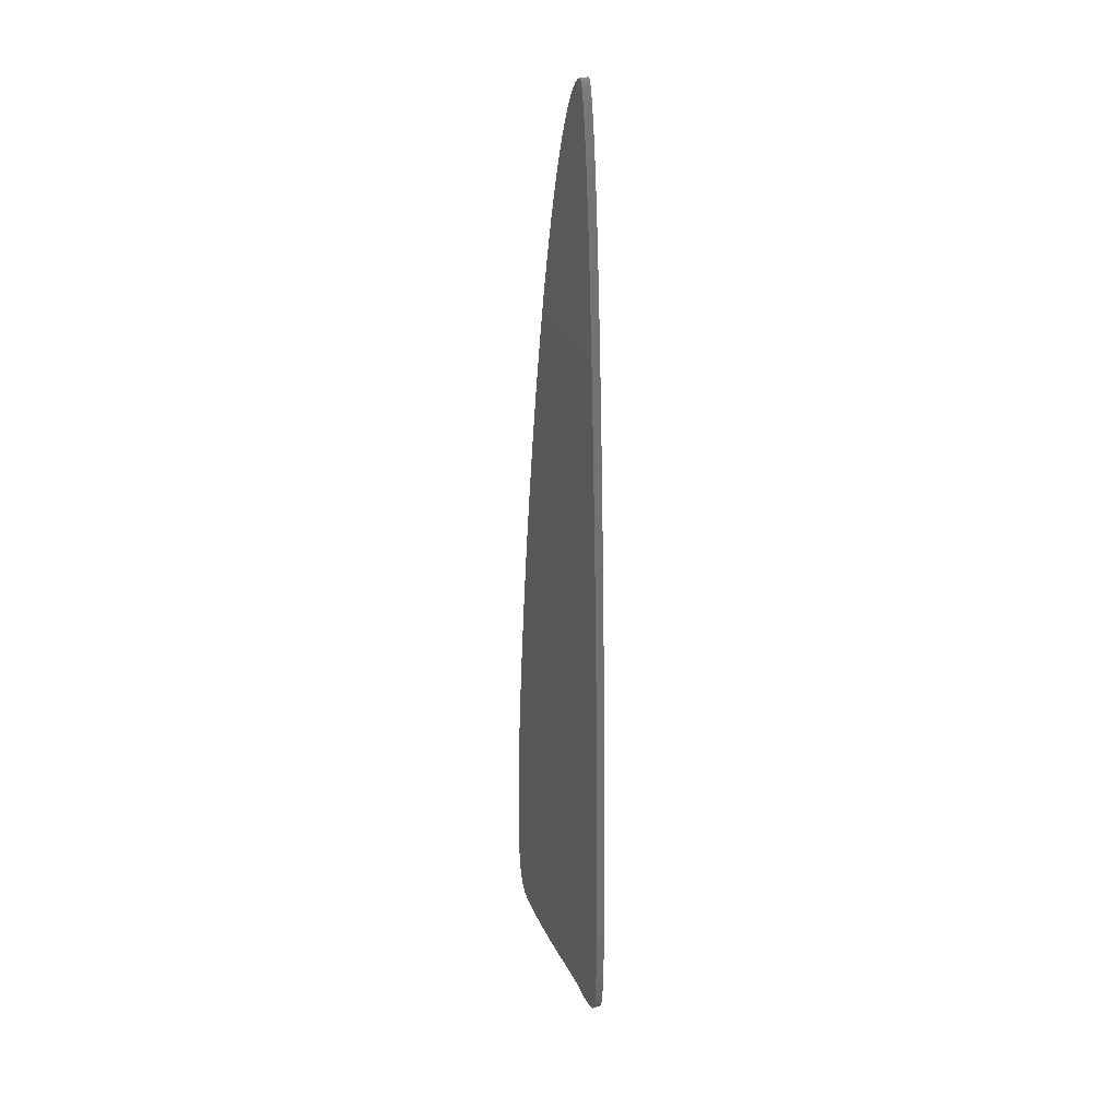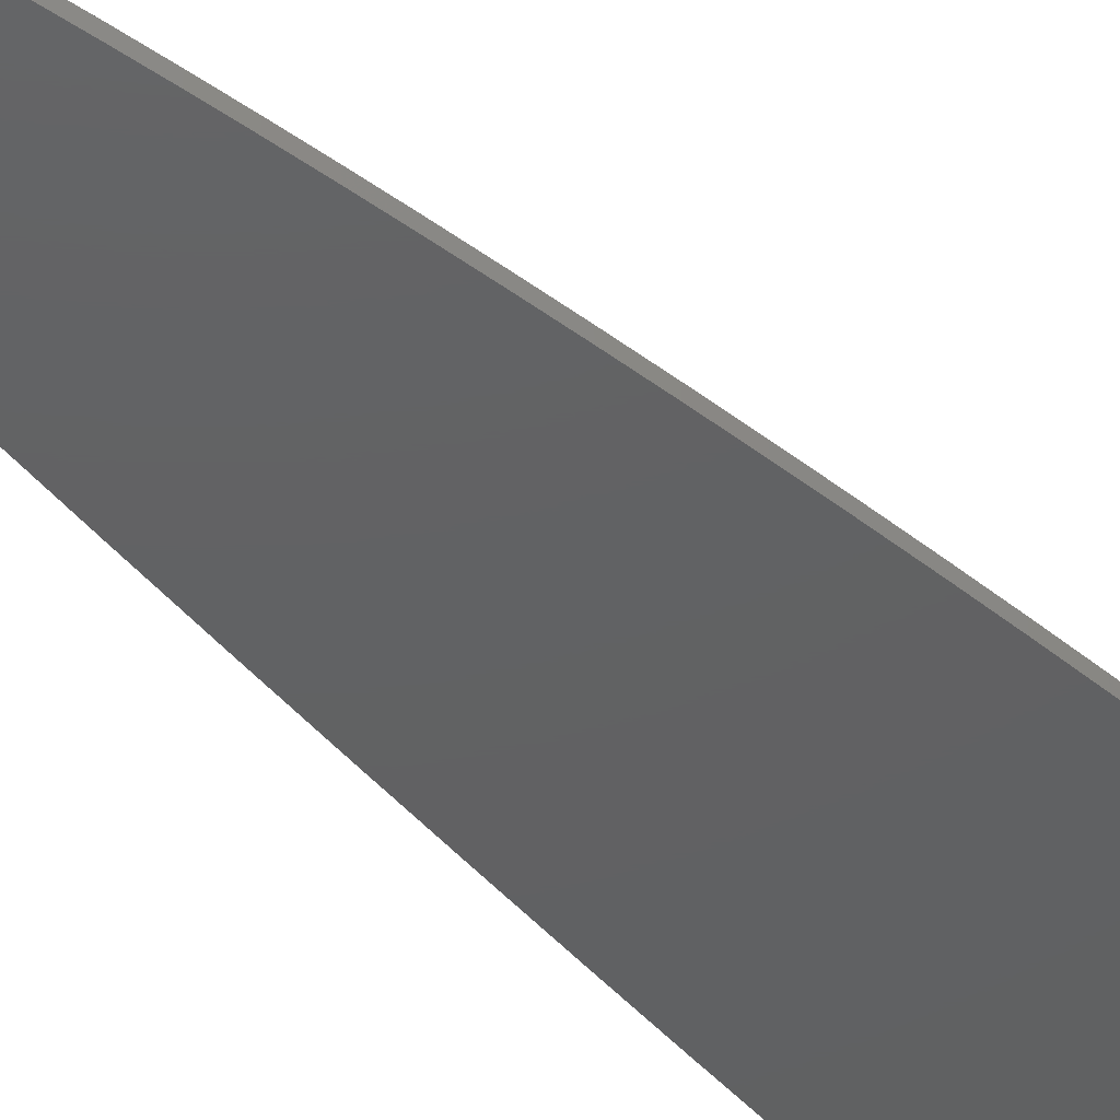
<metadata>
{"format":"stl","ext":"stl","renderer":"f3d","projection":"perspective","resolution":1024,"background":"white","views":[{"elev":29.2,"azim":68.5,"up":"+Y"},{"elev":-43.1,"azim":-141.4,"up":"+Z"}]}
</metadata>
<code>
# stl→obj: 340 verts, 660 faces
v 0.0015 8.354e-35 0.0015
v 0.0015 8.354e-35 -0.0015
v 0.00311 -0.0002341 -0.0015
v -0.06314 0.04244 0.0015
v -0.06323 0.03705 -0.0015
v -0.06323 0.03705 0.0015
v -0.06324 0.03257 -0.0015
v -0.06324 0.03257 0.0015
v -0.06318 0.02833 -0.0015
v -0.06318 0.02833 0.0015
v -0.06304 0.0246 -0.0015
v -0.06304 0.0246 0.0015
v -0.06285 0.02133 -0.0015
v -0.06285 0.02133 0.0015
v -0.0626 0.01847 -0.0015
v -0.0626 0.01847 0.0015
v -0.06231 0.01597 -0.0015
v -0.06231 0.01597 0.0015
v -0.06197 0.01379 -0.0015
v -0.06197 0.01379 0.0015
v -0.0616 0.01187 -0.0015
v -0.0616 0.01187 0.0015
v -0.06135 0.0108 -0.0015
v -0.06135 0.0108 0.0015
v -0.06093 0.009271 -0.0015
v -0.06093 0.009271 0.0015
v -0.06048 0.00794 -0.0015
v -0.06048 0.00794 0.0015
v -0.06 0.006777 -0.0015
v -0.06 0.006777 0.0015
v -0.0595 0.00576 -0.0015
v -0.0595 0.00576 0.0015
v -0.05901 0.004922 -0.0015
v -0.05901 0.004922 0.0015
v -0.05852 0.00423 -0.0015
v -0.05852 0.00423 0.0015
v -0.05804 0.003643 -0.0015
v -0.05804 0.003643 0.0015
v -0.05755 0.003136 -0.0015
v -0.05755 0.003136 0.0015
v -0.05698 0.002642 -0.0015
v -0.05698 0.002642 0.0015
v -0.05642 0.002226 -0.0015
v -0.05642 0.002226 0.0015
v -0.05582 0.001856 -0.0015
v -0.05582 0.001856 0.0015
v -0.05518 0.001528 -0.0015
v -0.05518 0.001528 0.0015
v -0.05447 0.001232 -0.0015
v -0.05447 0.001232 0.0015
v -0.05367 0.0009628 -0.0015
v -0.05367 0.0009628 0.0015
v -0.0527 0.0007151 -0.0015
v -0.0527 0.0007151 0.0015
v -0.0516 0.0005111 -0.0015
v -0.0516 0.0005111 0.0015
v -0.04965 0.0002473 -0.0015
v -0.04965 0.0002473 0.0015
v -0.04608 -0.0001476 -0.0015
v -0.04608 -0.0001476 0.0015
v -0.04249 -0.0004506 -0.0015
v -0.04249 -0.0004506 0.0015
v -0.03873 -0.0006751 -0.0015
v -0.03873 -0.0006751 0.0015
v -0.03479 -0.0008199 -0.0015
v -0.03479 -0.0008199 0.0015
v -0.03061 -0.000884 -0.0015
v -0.03061 -0.000884 0.0015
v -0.02615 -0.0008656 -0.0015
v -0.02615 -0.0008656 0.0015
v -0.02131 -0.0007617 -0.0015
v -0.02131 -0.0007617 0.0015
v -0.01593 -0.0005676 -0.0015
v -0.01593 -0.0005676 0.0015
v -0.008035 -0.0001875 -0.0015
v -0.008035 -0.0001875 0.0015
v -0.0045 -8.702e-19 -0.0015
v -0.0045 -8.702e-19 0.0015
v -0.06314 0.04244 -0.0015
v -0.06294 0.04851 0.0015
v -0.06294 0.04851 -0.0015
v -0.06263 0.05532 0.0015
v -0.06263 0.05532 -0.0015
v -0.06219 0.0629 0.0015
v -0.06219 0.0629 -0.0015
v -0.06162 0.07128 0.0015
v -0.06162 0.07128 -0.0015
v -0.06091 0.08046 0.0015
v -0.06091 0.08046 -0.0015
v -0.06005 0.09044 0.0015
v -0.06005 0.09044 -0.0015
v -0.05903 0.1012 0.0015
v -0.05903 0.1012 -0.0015
v -0.05786 0.1125 0.0015
v -0.05786 0.1125 -0.0015
v -0.0564 0.1256 0.0015
v -0.0564 0.1256 -0.0015
v -0.05481 0.139 0.0015
v -0.05481 0.139 -0.0015
v -0.05311 0.1525 0.0015
v -0.05311 0.1525 -0.0015
v -0.05131 0.1659 0.0015
v -0.05131 0.1659 -0.0015
v -0.04945 0.1791 0.0015
v -0.04945 0.1791 -0.0015
v -0.04753 0.192 0.0015
v -0.04753 0.192 -0.0015
v -0.04559 0.2045 0.0015
v -0.04559 0.2045 -0.0015
v -0.04362 0.2165 0.0015
v -0.04362 0.2165 -0.0015
v -0.04165 0.228 0.0015
v -0.04165 0.228 -0.0015
v -0.03967 0.2389 0.0015
v -0.03967 0.2389 -0.0015
v -0.03772 0.2493 0.0015
v -0.03772 0.2493 -0.0015
v -0.03578 0.2591 0.0015
v -0.03578 0.2591 -0.0015
v -0.03386 0.2684 0.0015
v -0.03386 0.2684 -0.0015
v -0.03198 0.2771 0.0015
v -0.03198 0.2771 -0.0015
v -0.03022 0.2849 0.0015
v -0.03022 0.2849 -0.0015
v -0.02841 0.2925 0.0015
v -0.02841 0.2925 -0.0015
v -0.02665 0.2995 0.0015
v -0.02665 0.2995 -0.0015
v -0.02493 0.3061 0.0015
v -0.02493 0.3061 -0.0015
v -0.02326 0.3121 0.0015
v -0.02326 0.3121 -0.0015
v -0.02165 0.3177 0.0015
v -0.02165 0.3177 -0.0015
v -0.02009 0.3228 0.0015
v -0.02009 0.3228 -0.0015
v -0.01845 0.3278 0.0015
v -0.01845 0.3278 -0.0015
v -0.017 0.332 0.0015
v -0.017 0.332 -0.0015
v -0.0156 0.3358 0.0015
v -0.0156 0.3358 -0.0015
v -0.01425 0.3392 0.0015
v -0.01425 0.3392 -0.0015
v -0.01298 0.3423 0.0015
v -0.01298 0.3423 -0.0015
v -0.01164 0.3453 0.0015
v -0.01164 0.3453 -0.0015
v -0.01047 0.3477 0.0015
v -0.01047 0.3477 -0.0015
v -0.009355 0.3498 0.0015
v -0.009355 0.3498 -0.0015
v -0.008286 0.3517 0.0015
v -0.008286 0.3517 -0.0015
v -0.007439 0.3531 0.0015
v -0.007439 0.3531 -0.0015
v -0.006485 0.3545 0.0015
v -0.006485 0.3545 -0.0015
v -0.005586 0.3557 0.0015
v -0.005586 0.3557 -0.0015
v -0.004739 0.3568 0.0015
v -0.004739 0.3568 -0.0015
v -0.003953 0.3576 0.0015
v -0.003953 0.3576 -0.0015
v -0.003123 0.3584 0.0015
v -0.003123 0.3584 -0.0015
v -0.00241 0.359 0.0015
v -0.00241 0.359 -0.0015
v -0.001957 0.3593 0.0015
v -0.001957 0.3593 -0.0015
v -0.001257 0.3597 0.0015
v -0.001257 0.3597 -0.0015
v -0.0008282 0.3599 0.0015
v -0.0008282 0.3599 -0.0015
v -0.000649 0.36 0.0015
v -0.000649 0.36 -0.0015
v -0.0005209 0.36 0.0015
v -0.0005209 0.36 -0.0015
v -0.0004331 0.36 0.0015
v -0.0004331 0.36 -0.0015
v -0.000357 0.36 0.0015
v -0.000357 0.36 -0.0015
v -0.0002899 0.36 0.0015
v -0.0002899 0.36 -0.0015
v -0.0002244 0.36 0.0015
v -0.0002244 0.36 -0.0015
v -0.0001689 0.36 0.0015
v -0.0001689 0.36 -0.0015
v -0.000117 0.36 0.0015
v -0.000117 0.36 -0.0015
v -6.78e-05 0.36 0.0015
v -6.78e-05 0.36 -0.0015
v -1.965e-05 0.36 0.0015
v -1.965e-05 0.36 -0.0015
v 2.52e-05 0.36 0.0015
v 2.52e-05 0.36 -0.0015
v 7.288e-05 0.36 0.0015
v 7.288e-05 0.36 -0.0015
v 0.0001249 0.3599 0.0015
v 0.0001249 0.3599 -0.0015
v 0.000182 0.3599 0.0015
v 0.000182 0.3599 -0.0015
v 0.0002448 0.3598 0.0015
v 0.0002448 0.3598 -0.0015
v 0.0003136 0.3598 0.0015
v 0.0003136 0.3598 -0.0015
v 0.0003873 0.3597 0.0015
v 0.0003873 0.3597 -0.0015
v 0.0004708 0.3596 0.0015
v 0.0004708 0.3596 -0.0015
v 0.0005548 0.3595 0.0015
v 0.0005548 0.3595 -0.0015
v 0.0006563 0.3593 0.0015
v 0.0006563 0.3593 -0.0015
v 0.0009201 0.3587 0.0015
v 0.0009201 0.3587 -0.0015
v 0.001265 0.3578 0.0015
v 0.001265 0.3578 -0.0015
v 0.001674 0.3564 0.0015
v 0.001674 0.3564 -0.0015
v 0.00211 0.3547 0.0015
v 0.00211 0.3547 -0.0015
v 0.002629 0.3524 0.0015
v 0.002629 0.3524 -0.0015
v 0.003184 0.3495 0.0015
v 0.003184 0.3495 -0.0015
v 0.003755 0.346 0.0015
v 0.003755 0.346 -0.0015
v 0.004439 0.3415 0.0015
v 0.004439 0.3415 -0.0015
v 0.005171 0.336 0.0015
v 0.005171 0.336 -0.0015
v 0.005665 0.332 0.0015
v 0.005665 0.332 -0.0015
v 0.006499 0.3246 0.0015
v 0.006499 0.3246 -0.0015
v 0.007376 0.3161 0.0015
v 0.007376 0.3161 -0.0015
v 0.008303 0.3062 0.0015
v 0.008303 0.3062 -0.0015
v 0.009278 0.2948 0.0015
v 0.009278 0.2948 -0.0015
v 0.0103 0.282 0.0015
v 0.0103 0.282 -0.0015
v 0.01135 0.2675 0.0015
v 0.01135 0.2675 -0.0015
v 0.01243 0.2515 0.0015
v 0.01243 0.2515 -0.0015
v 0.01354 0.2338 0.0015
v 0.01354 0.2338 -0.0015
v 0.01464 0.2146 0.0015
v 0.01464 0.2146 -0.0015
v 0.01585 0.1918 0.0015
v 0.01585 0.1918 -0.0015
v 0.01697 0.1688 0.0015
v 0.01697 0.1688 -0.0015
v 0.01798 0.1461 0.0015
v 0.01798 0.1461 -0.0015
v 0.01884 0.1247 0.0015
v 0.01884 0.1247 -0.0015
v 0.01954 0.1052 0.0015
v 0.01954 0.1052 -0.0015
v 0.0201 0.08771 0.0015
v 0.0201 0.08771 -0.0015
v 0.0205 0.07277 0.0015
v 0.0205 0.07277 -0.0015
v 0.02083 0.05796 0.0015
v 0.02083 0.05796 -0.0015
v 0.02101 0.0457 0.0015
v 0.02101 0.0457 -0.0015
v 0.02108 0.03674 0.0015
v 0.02108 0.03674 -0.0015
v 0.02108 0.03286 0.0015
v 0.02108 0.03286 -0.0015
v 0.02103 0.02552 0.0015
v 0.02103 0.02552 -0.0015
v 0.02091 0.01973 0.0015
v 0.02091 0.01973 -0.0015
v 0.02073 0.01519 0.0015
v 0.02073 0.01519 -0.0015
v 0.02052 0.01166 0.0015
v 0.02052 0.01166 -0.0015
v 0.02027 0.008916 0.0015
v 0.02027 0.008916 -0.0015
v 0.02 0.006794 0.0015
v 0.02 0.006794 -0.0015
v 0.01972 0.005156 0.0015
v 0.01972 0.005156 -0.0015
v 0.01942 0.003896 0.0015
v 0.01942 0.003896 -0.0015
v 0.01914 0.003005 0.0015
v 0.01914 0.003005 -0.0015
v 0.0189 0.002414 0.0015
v 0.0189 0.002414 -0.0015
v 0.01867 0.001975 0.0015
v 0.01867 0.001975 -0.0015
v 0.01847 0.001641 0.0015
v 0.01847 0.001641 -0.0015
v 0.0183 0.001401 0.0015
v 0.0183 0.001401 -0.0015
v 0.01812 0.001191 0.0015
v 0.01812 0.001191 -0.0015
v 0.01795 0.001017 0.0015
v 0.01795 0.001017 -0.0015
v 0.01779 0.0008748 0.0015
v 0.01779 0.0008748 -0.0015
v 0.01762 0.000749 0.0015
v 0.01762 0.000749 -0.0015
v 0.01745 0.0006436 0.0015
v 0.01745 0.0006436 -0.0015
v 0.01721 0.0005178 0.0015
v 0.01721 0.0005178 -0.0015
v 0.01684 0.0003597 0.0015
v 0.01684 0.0003597 -0.0015
v 0.01593 2.812e-05 0.0015
v 0.01593 2.812e-05 -0.0015
v 0.01468 -0.0003264 0.0015
v 0.01468 -0.0003264 -0.0015
v 0.01339 -0.0005827 0.0015
v 0.01339 -0.0005827 -0.0015
v 0.0121 -0.0007429 0.0015
v 0.0121 -0.0007429 -0.0015
v 0.01071 -0.0008255 0.0015
v 0.01071 -0.0008255 -0.0015
v 0.009181 -0.000826 0.0015
v 0.009181 -0.000826 -0.0015
v 0.007481 -0.0007376 0.0015
v 0.007481 -0.0007376 -0.0015
v 0.005547 -0.0005516 0.0015
v 0.005547 -0.0005516 -0.0015
v 0.00311 -0.0002341 0.0015
v -0.0045 0 0.0015
v -0.0045 0 -0.0015
v 0.0015 0 0.0015
v 0.0015 0 -0.0015
v 0.0015 1.11e-16 -0.0015
v -0.0045 1.11e-16 -0.0015
v 0.0015 1.11e-16 0.0015
v -0.0045 1.11e-16 0.0015
f 1 2 3
f 4 5 6
f 6 5 7
f 6 7 8
f 8 7 9
f 8 9 10
f 10 9 11
f 10 11 12
f 12 11 13
f 12 13 14
f 14 13 15
f 14 15 16
f 16 15 17
f 16 17 18
f 18 17 19
f 18 19 20
f 20 19 21
f 20 21 22
f 22 21 23
f 22 23 24
f 24 23 25
f 24 25 26
f 26 25 27
f 26 27 28
f 28 27 29
f 28 29 30
f 30 29 31
f 30 31 32
f 32 31 33
f 32 33 34
f 34 33 35
f 34 35 36
f 36 35 37
f 36 37 38
f 38 37 39
f 38 39 40
f 40 39 41
f 40 41 42
f 42 41 43
f 42 43 44
f 44 43 45
f 44 45 46
f 46 45 47
f 46 47 48
f 48 47 49
f 48 49 50
f 50 49 51
f 50 51 52
f 52 51 53
f 52 53 54
f 54 53 55
f 54 55 56
f 56 55 57
f 56 57 58
f 58 57 59
f 58 59 60
f 60 59 61
f 60 61 62
f 62 61 63
f 62 63 64
f 64 63 65
f 64 65 66
f 66 65 67
f 66 67 68
f 68 67 69
f 68 69 70
f 70 69 71
f 70 71 72
f 72 71 73
f 72 73 74
f 74 73 75
f 74 75 76
f 76 75 77
f 76 77 78
f 5 4 79
f 79 4 80
f 79 80 81
f 81 80 82
f 81 82 83
f 83 82 84
f 83 84 85
f 85 84 86
f 85 86 87
f 87 86 88
f 87 88 89
f 89 88 90
f 89 90 91
f 91 90 92
f 91 92 93
f 93 92 94
f 93 94 95
f 95 94 96
f 95 96 97
f 97 96 98
f 97 98 99
f 99 98 100
f 99 100 101
f 101 100 102
f 101 102 103
f 103 102 104
f 103 104 105
f 105 104 106
f 105 106 107
f 107 106 108
f 107 108 109
f 109 108 110
f 109 110 111
f 111 110 112
f 111 112 113
f 113 112 114
f 113 114 115
f 115 114 116
f 115 116 117
f 117 116 118
f 117 118 119
f 119 118 120
f 119 120 121
f 121 120 122
f 121 122 123
f 123 122 124
f 123 124 125
f 125 124 126
f 125 126 127
f 127 126 128
f 127 128 129
f 129 128 130
f 129 130 131
f 131 130 132
f 131 132 133
f 133 132 134
f 133 134 135
f 135 134 136
f 135 136 137
f 137 136 138
f 137 138 139
f 139 138 140
f 139 140 141
f 141 140 142
f 141 142 143
f 143 142 144
f 143 144 145
f 145 144 146
f 145 146 147
f 147 146 148
f 147 148 149
f 149 148 150
f 149 150 151
f 151 150 152
f 151 152 153
f 153 152 154
f 153 154 155
f 155 154 156
f 155 156 157
f 157 156 158
f 157 158 159
f 159 158 160
f 159 160 161
f 161 160 162
f 161 162 163
f 163 162 164
f 163 164 165
f 165 164 166
f 165 166 167
f 167 166 168
f 167 168 169
f 169 168 170
f 169 170 171
f 171 170 172
f 171 172 173
f 173 172 174
f 173 174 175
f 175 174 176
f 175 176 177
f 177 176 178
f 177 178 179
f 179 178 180
f 179 180 181
f 181 180 182
f 181 182 183
f 183 182 184
f 183 184 185
f 185 184 186
f 185 186 187
f 187 186 188
f 187 188 189
f 189 188 190
f 189 190 191
f 191 190 192
f 191 192 193
f 193 192 194
f 193 194 195
f 195 194 196
f 195 196 197
f 197 196 198
f 197 198 199
f 199 198 200
f 199 200 201
f 201 200 202
f 201 202 203
f 203 202 204
f 203 204 205
f 205 204 206
f 205 206 207
f 207 206 208
f 207 208 209
f 209 208 210
f 209 210 211
f 211 210 212
f 211 212 213
f 213 212 214
f 213 214 215
f 215 214 216
f 215 216 217
f 217 216 218
f 217 218 219
f 219 218 220
f 219 220 221
f 221 220 222
f 221 222 223
f 223 222 224
f 223 224 225
f 225 224 226
f 225 226 227
f 227 226 228
f 227 228 229
f 229 228 230
f 229 230 231
f 231 230 232
f 231 232 233
f 233 232 234
f 233 234 235
f 235 234 236
f 235 236 237
f 237 236 238
f 237 238 239
f 239 238 240
f 239 240 241
f 241 240 242
f 241 242 243
f 243 242 244
f 243 244 245
f 245 244 246
f 245 246 247
f 247 246 248
f 247 248 249
f 249 248 250
f 249 250 251
f 251 250 252
f 251 252 253
f 253 252 254
f 253 254 255
f 255 254 256
f 255 256 257
f 257 256 258
f 257 258 259
f 259 258 260
f 259 260 261
f 261 260 262
f 261 262 263
f 263 262 264
f 263 264 265
f 265 264 266
f 265 266 267
f 267 266 268
f 267 268 269
f 269 268 270
f 269 270 271
f 271 270 272
f 271 272 273
f 273 272 274
f 273 274 275
f 275 274 276
f 275 276 277
f 277 276 278
f 277 278 279
f 279 278 280
f 279 280 281
f 281 280 282
f 281 282 283
f 283 282 284
f 283 284 285
f 285 284 286
f 285 286 287
f 287 286 288
f 287 288 289
f 289 288 290
f 289 290 291
f 291 290 292
f 291 292 293
f 293 292 294
f 293 294 295
f 295 294 296
f 295 296 297
f 297 296 298
f 297 298 299
f 299 298 300
f 299 300 301
f 301 300 302
f 301 302 303
f 303 302 304
f 303 304 305
f 305 304 306
f 305 306 307
f 307 306 308
f 307 308 309
f 309 308 310
f 309 310 311
f 311 310 312
f 311 312 313
f 313 312 314
f 313 314 315
f 315 314 316
f 315 316 317
f 317 316 318
f 317 318 319
f 319 318 320
f 319 320 321
f 321 320 322
f 321 322 323
f 323 322 324
f 323 324 325
f 325 324 326
f 325 326 327
f 327 326 328
f 327 328 329
f 329 328 330
f 329 330 331
f 331 330 332
f 331 332 3
f 3 332 1
f 333 334 335
f 335 334 336
f 255 337 338
f 255 257 337
f 337 257 259
f 337 259 261
f 103 105 75
f 261 263 337
f 337 263 265
f 337 265 267
f 247 249 147
f 147 249 251
f 147 251 253
f 103 75 101
f 105 107 75
f 75 107 109
f 75 109 111
f 267 269 337
f 337 269 271
f 337 271 273
f 241 243 147
f 147 243 245
f 147 245 247
f 137 139 338
f 338 139 141
f 338 141 143
f 93 95 75
f 253 255 147
f 147 255 338
f 147 338 145
f 145 338 143
f 93 75 91
f 95 97 75
f 75 97 99
f 75 99 101
f 273 275 337
f 337 275 277
f 337 277 3
f 3 277 279
f 111 113 75
f 75 113 115
f 75 115 117
f 233 235 147
f 235 237 147
f 147 237 239
f 147 239 241
f 85 87 75
f 75 87 89
f 75 89 91
f 117 119 75
f 75 119 121
f 75 121 123
f 85 75 83
f 83 75 73
f 83 73 81
f 123 125 75
f 75 125 127
f 75 127 129
f 279 281 3
f 3 281 283
f 3 283 331
f 331 283 285
f 331 285 329
f 329 285 287
f 329 287 327
f 327 287 325
f 129 131 75
f 75 131 133
f 75 133 338
f 338 133 135
f 338 135 137
f 151 153 227
f 227 153 155
f 151 227 149
f 149 227 229
f 149 229 147
f 147 229 231
f 147 231 233
f 215 217 173
f 173 217 219
f 173 219 221
f 319 321 287
f 287 321 323
f 287 323 325
f 155 157 227
f 227 157 159
f 227 159 161
f 177 179 213
f 213 179 181
f 213 181 183
f 81 73 79
f 79 73 71
f 79 71 5
f 5 71 69
f 5 69 7
f 7 69 67
f 7 67 9
f 309 311 289
f 311 313 289
f 289 313 315
f 289 315 287
f 287 315 317
f 287 317 319
f 205 207 183
f 295 297 299
f 301 303 291
f 291 303 305
f 291 305 289
f 289 305 307
f 289 307 309
f 215 173 213
f 213 173 175
f 213 175 177
f 205 183 203
f 221 223 173
f 173 223 225
f 173 225 171
f 171 225 169
f 207 209 183
f 183 209 211
f 183 211 213
f 301 291 299
f 299 291 293
f 299 293 295
f 161 163 227
f 227 163 165
f 227 165 225
f 225 165 167
f 225 167 169
f 67 65 9
f 9 65 63
f 9 63 11
f 11 63 61
f 185 199 183
f 183 199 201
f 183 201 203
f 61 59 11
f 11 59 57
f 11 57 13
f 13 57 15
f 185 187 199
f 199 187 189
f 199 189 197
f 197 189 191
f 197 191 195
f 195 191 193
f 21 19 57
f 57 19 17
f 57 17 15
f 21 57 23
f 23 57 55
f 23 55 25
f 25 55 27
f 27 55 53
f 27 53 29
f 53 51 29
f 29 51 49
f 29 49 31
f 31 49 47
f 37 35 47
f 47 35 33
f 47 33 31
f 47 45 37
f 37 45 43
f 37 43 39
f 39 43 41
f 339 260 258
f 106 104 76
f 254 252 146
f 146 252 250
f 266 264 339
f 339 264 262
f 339 262 260
f 112 110 76
f 76 110 108
f 76 108 106
f 104 102 76
f 76 102 100
f 76 100 98
f 250 248 146
f 146 248 246
f 146 246 244
f 144 142 340
f 340 142 140
f 340 140 138
f 272 270 339
f 339 270 268
f 339 268 266
f 98 96 76
f 76 96 94
f 76 94 92
f 258 256 339
f 339 256 254
f 339 254 340
f 340 254 146
f 340 146 144
f 118 116 76
f 76 116 114
f 76 114 112
f 244 242 146
f 146 242 240
f 146 240 238
f 280 278 332
f 332 278 276
f 332 276 339
f 339 276 274
f 339 274 272
f 92 90 76
f 76 90 88
f 76 88 86
f 238 236 146
f 146 236 234
f 146 234 232
f 124 122 76
f 76 122 120
f 76 120 118
f 86 84 76
f 76 84 82
f 76 82 74
f 130 128 76
f 76 128 126
f 76 126 124
f 138 136 340
f 340 136 134
f 340 134 76
f 76 134 132
f 76 132 130
f 228 226 150
f 232 230 146
f 146 230 228
f 146 228 148
f 148 228 150
f 156 154 226
f 226 154 152
f 226 152 150
f 280 332 282
f 282 332 330
f 282 330 284
f 284 330 328
f 284 328 286
f 286 328 326
f 286 326 324
f 290 288 304
f 220 218 172
f 172 218 216
f 162 160 226
f 226 160 158
f 226 158 156
f 82 80 74
f 74 80 4
f 74 4 72
f 72 4 6
f 72 6 70
f 70 6 8
f 70 8 68
f 68 8 10
f 180 178 212
f 212 178 176
f 324 322 286
f 286 322 320
f 286 320 318
f 318 316 286
f 286 316 314
f 286 314 288
f 288 314 312
f 288 312 310
f 216 214 172
f 172 214 212
f 172 212 174
f 174 212 176
f 310 308 288
f 288 308 306
f 288 306 304
f 304 302 290
f 290 302 300
f 290 300 298
f 180 212 182
f 182 212 210
f 182 210 208
f 208 206 182
f 182 206 204
f 182 204 202
f 170 224 172
f 172 224 222
f 172 222 220
f 12 64 10
f 10 64 66
f 10 66 68
f 170 168 224
f 224 168 166
f 224 166 226
f 226 166 164
f 226 164 162
f 296 294 298
f 298 294 292
f 298 292 290
f 202 200 182
f 182 200 198
f 182 198 184
f 184 198 186
f 58 12 14
f 58 60 12
f 12 60 62
f 12 62 64
f 186 198 188
f 188 198 196
f 188 196 190
f 190 196 194
f 190 194 192
f 14 16 58
f 58 16 18
f 58 18 20
f 20 22 58
f 58 22 24
f 58 24 56
f 24 26 56
f 56 26 28
f 56 28 54
f 54 28 30
f 34 48 32
f 32 48 50
f 32 50 30
f 30 50 52
f 30 52 54
f 34 36 48
f 48 36 38
f 48 38 46
f 46 38 44
f 44 38 40
f 44 40 42

</code>
